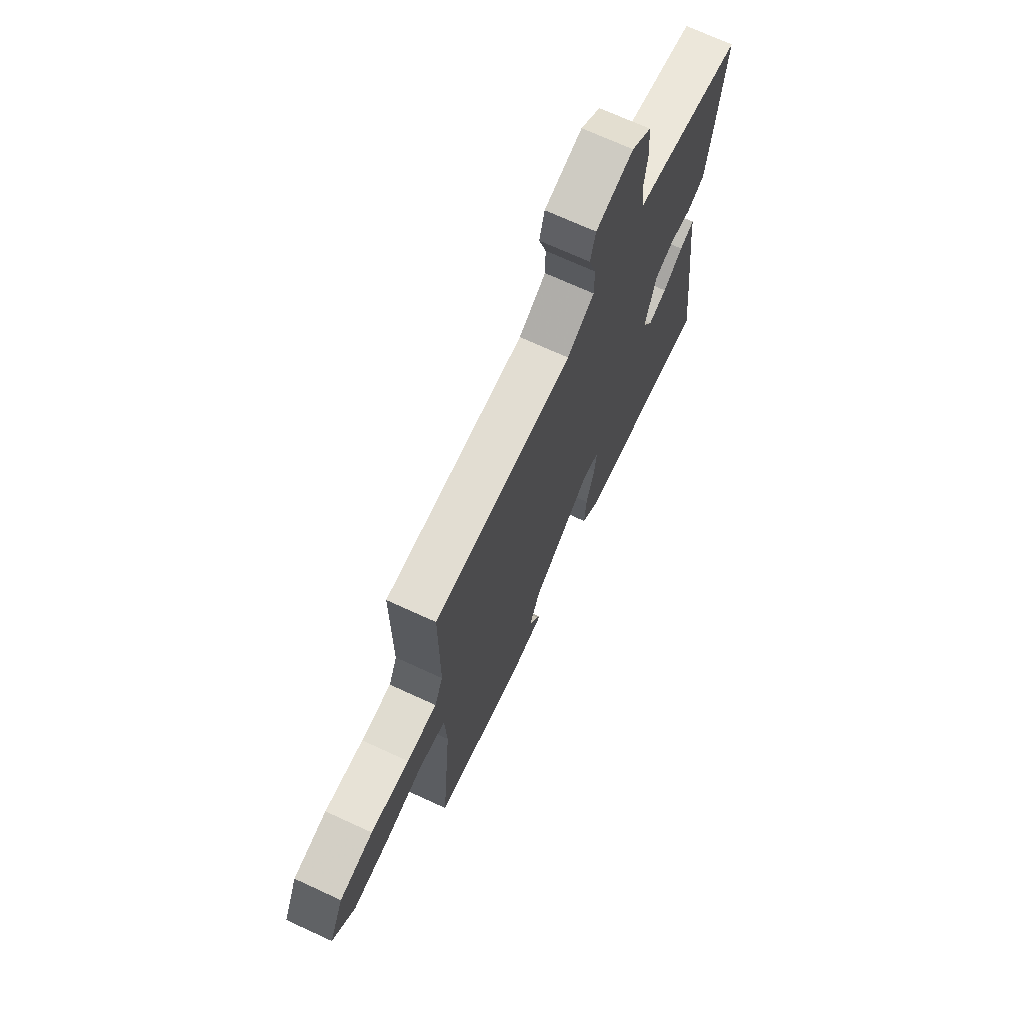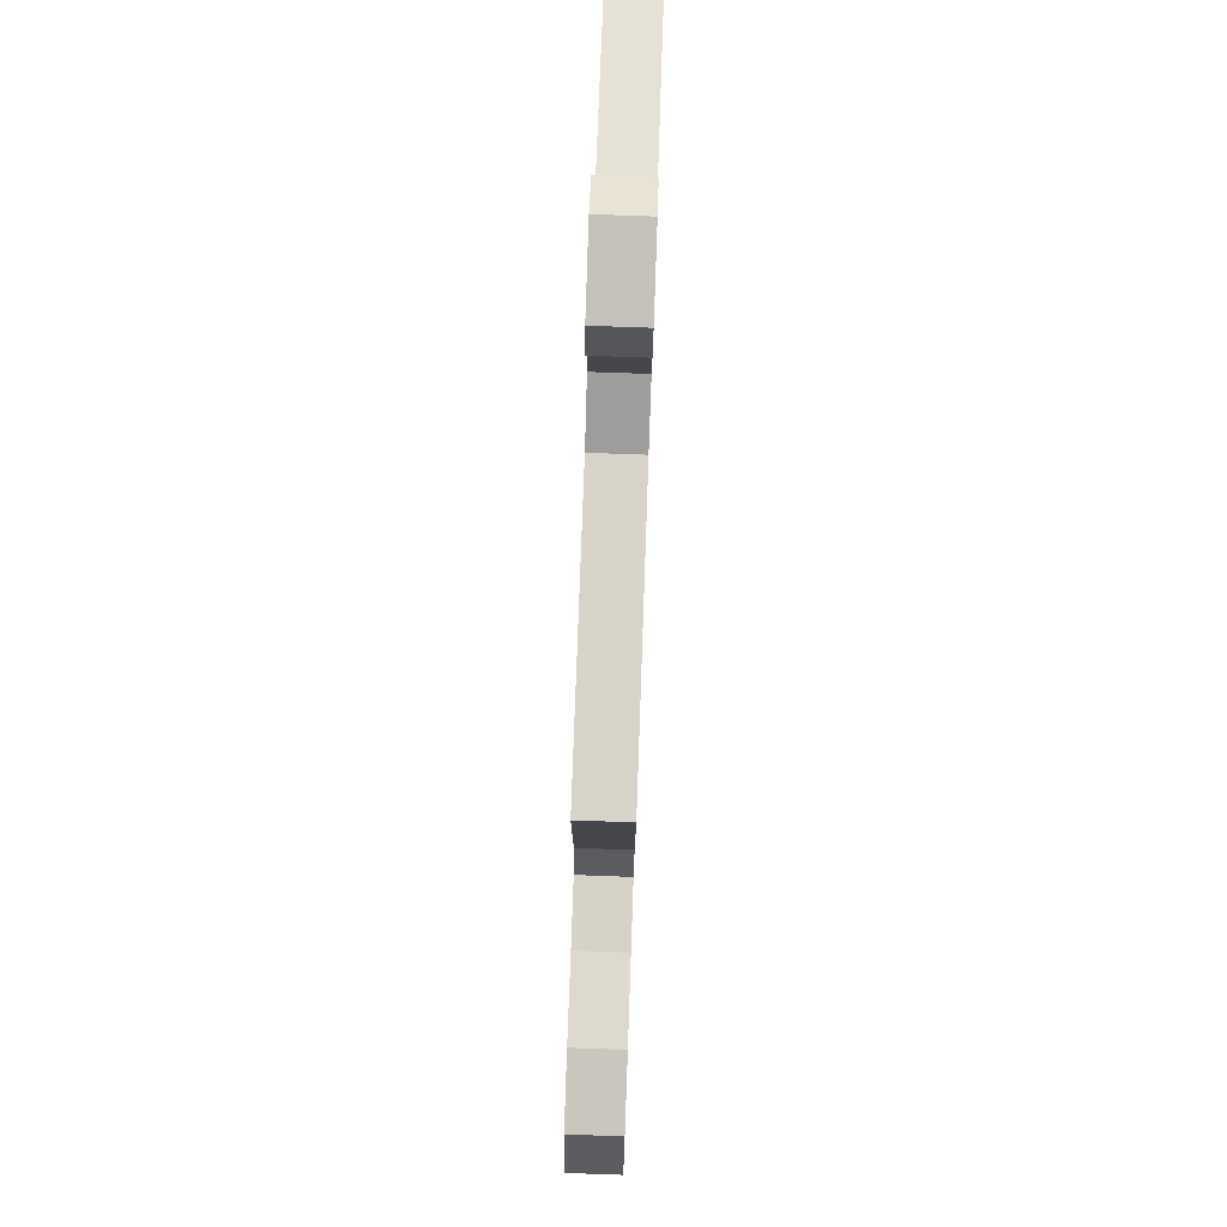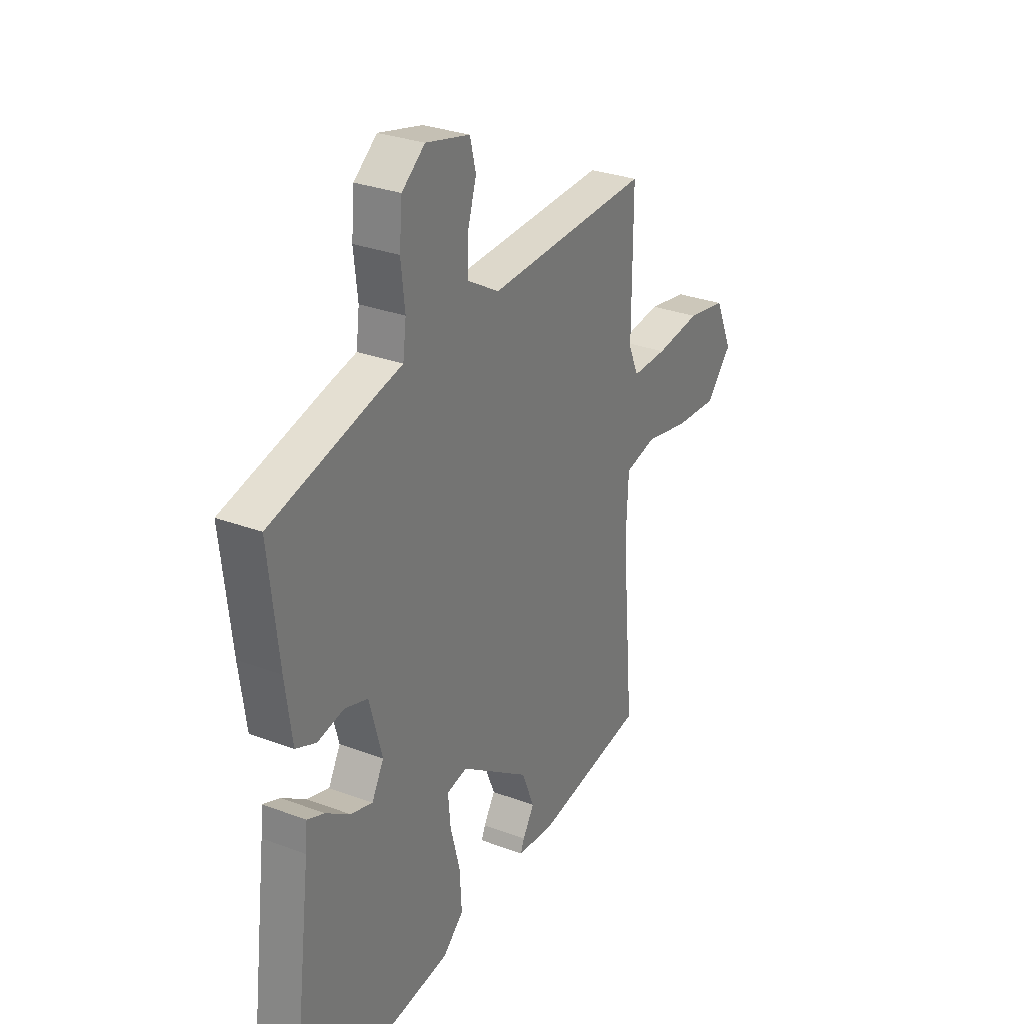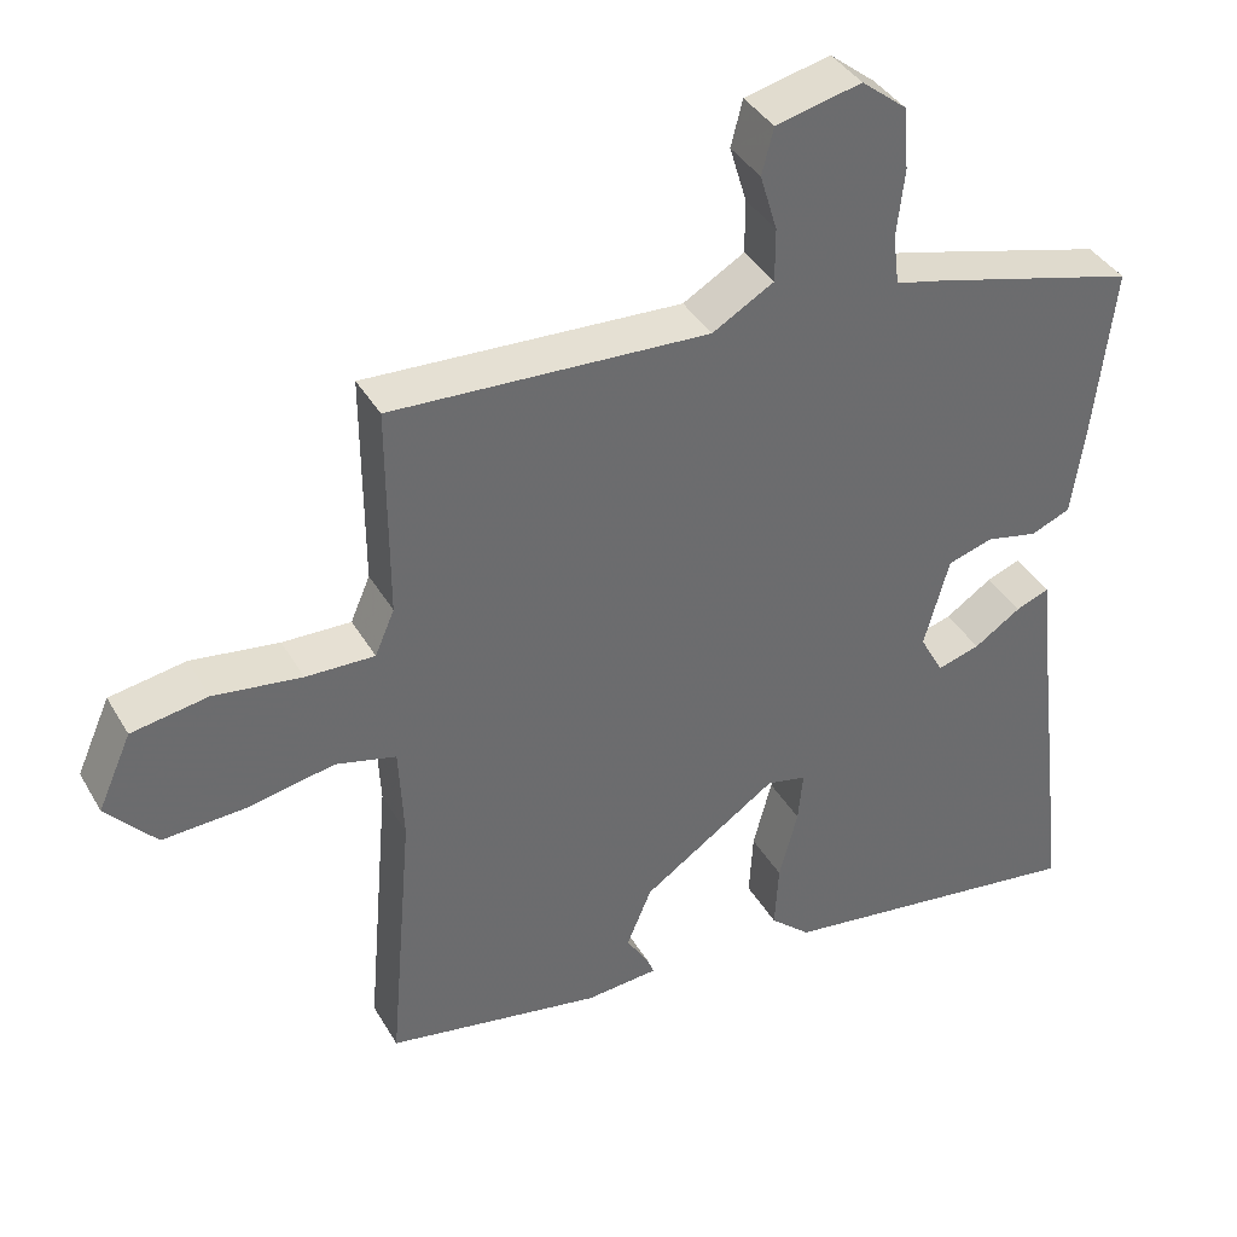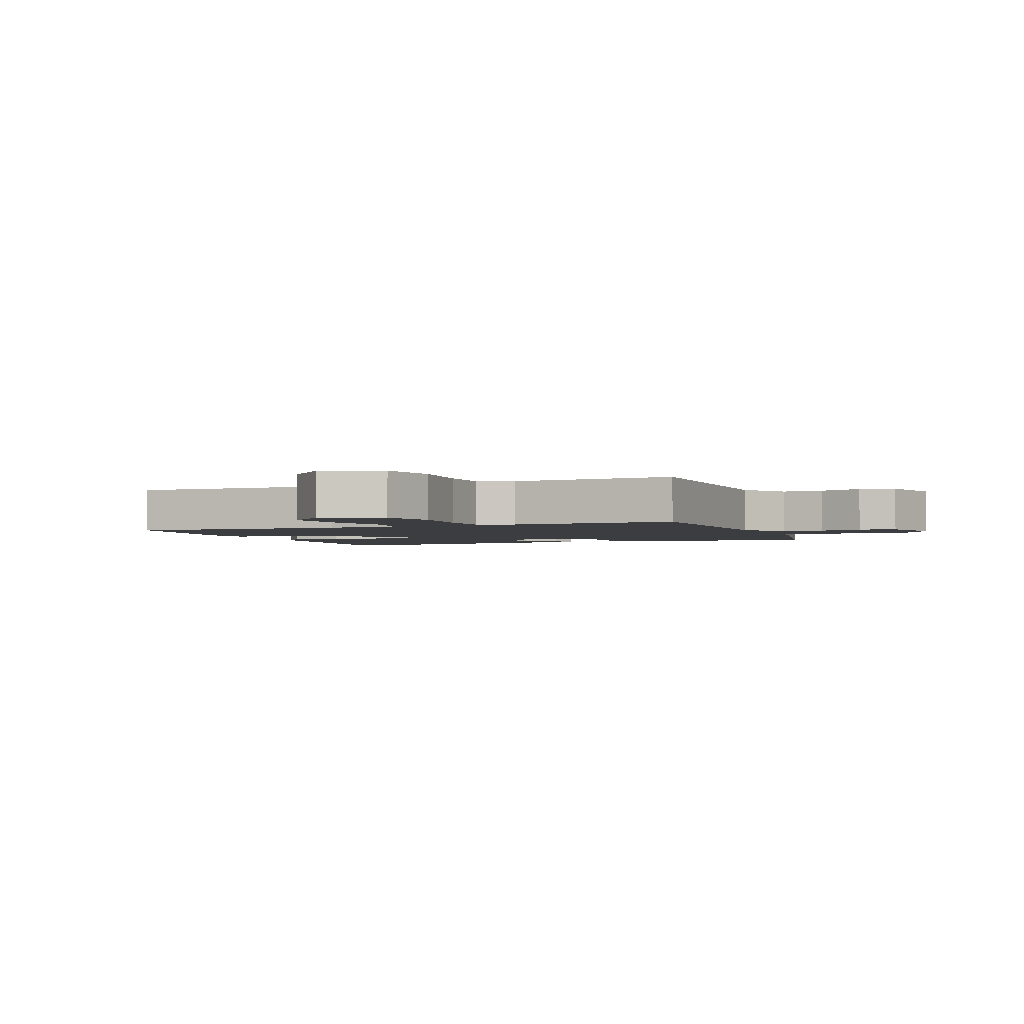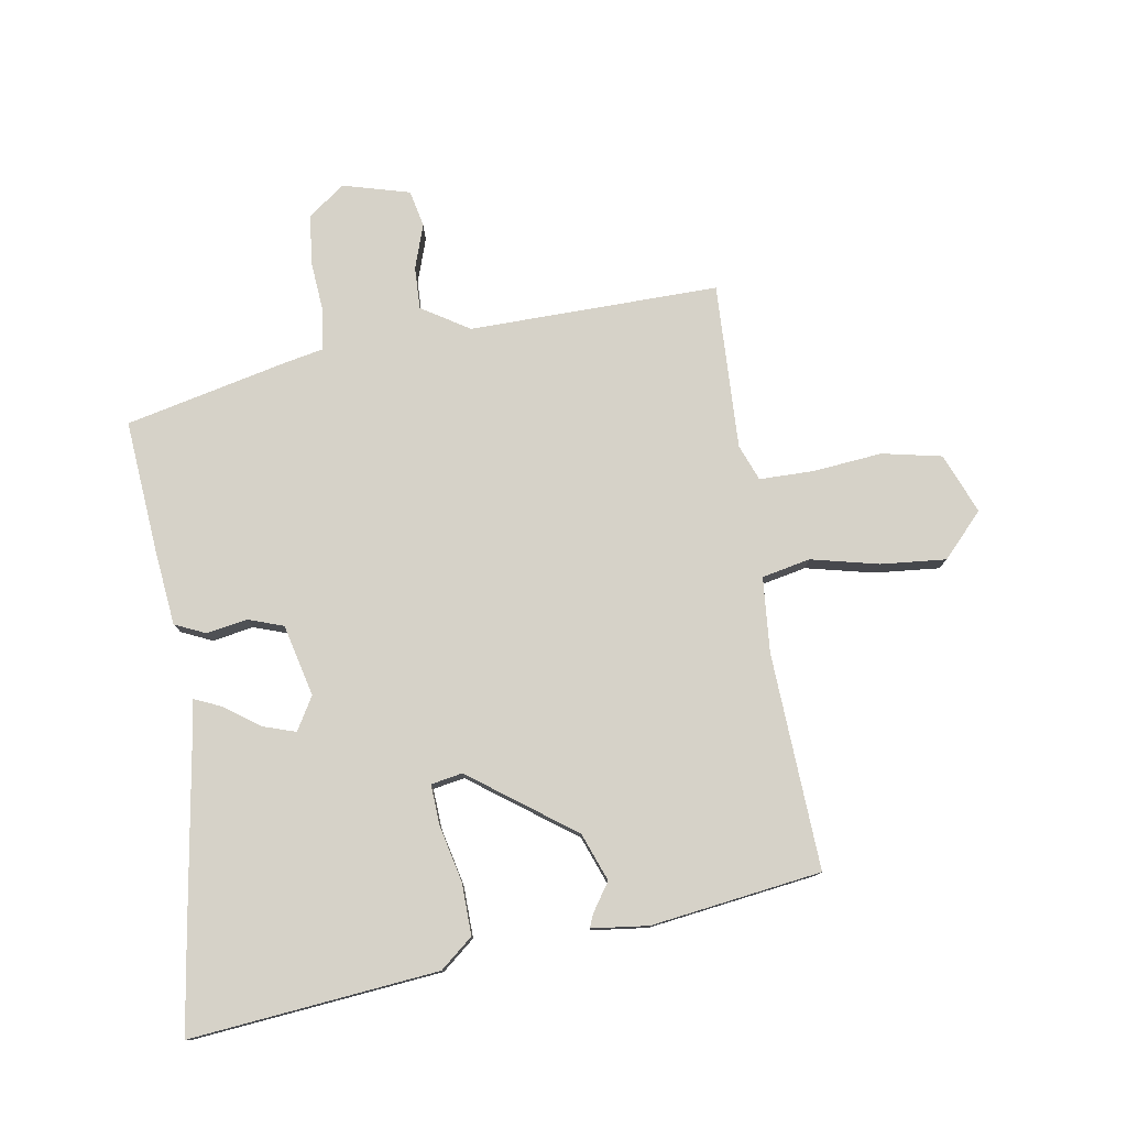
<metadata>
{"format":"obj","ext":"obj","renderer":"f3d","projection":"perspective","resolution":1024,"background":"white","views":[{"elev":70.9,"azim":-65.3,"up":"+Z"},{"elev":79.1,"azim":-88.0,"up":"+Z"},{"elev":29.4,"azim":119.2,"up":"+Z"},{"elev":38.6,"azim":-27.2,"up":"+Z"},{"elev":-2.5,"azim":-64.9,"up":"+Y"},{"elev":78.3,"azim":172.7,"up":"+Y"}]}
</metadata>
<code>
v 0.491 0.07 -0.422
v 0.511 0.07 -0.594
v 0.108 0.07 -0.54
v 0.056 0.07 -0.494
v 0.061 0.07 -0.409
v 0.085 0.07 -0.318
v 0.091 0.07 -0.252
v 0.04 0.07 -0.241
v -0.133 0.07 -0.359
v -0.165 0.07 -0.436
v -0.136 0.07 -0.482
v -0.127 0.07 -0.505
v -0.22 0.07 -0.513
v -0.497 0.07 -0.465
v -0.467 0.07 -0.112
v -0.473 0.07 0.01
v -0.551 0.07 0.029
v -0.662 0.07 0.007
v -0.769 0.07 0.001
v -0.833 0.07 0.073
v -0.79 0.07 0.17
v -0.692 0.07 0.187
v -0.579 0.07 0.172
v -0.491 0.07 0.17
v -0.466 0.07 0.228
v -0.467 0.07 0.499
v -0.06 0.07 0.48
v 0.019 0.07 0.526
v 0.019 0.07 0.595
v -0.003 0.07 0.668
v 0.012 0.07 0.727
v 0.122 0.07 0.753
v 0.18 0.07 0.707
v 0.187 0.07 0.627
v 0.177 0.07 0.54
v 0.185 0.07 0.476
v 0.245 0.07 0.462
v 0.51 0.07 0.392
v 0.485 0.07 0.175
v 0.468 0.07 0.053
v 0.417 0.07 0.032
v 0.351 0.07 0.046
v 0.293 0.07 0.028
v 0.261 0.07 -0.088
v 0.291 0.07 -0.143
v 0.346 0.07 -0.127
v 0.406 0.07 -0.087
v 0.449 0.07 -0.07
v 0.454 0.07 -0.122
v 0.491 0 -0.422
v 0.511 0 -0.594
v 0.108 0 -0.54
v 0.056 0 -0.494
v 0.061 0 -0.409
v 0.085 0 -0.318
v 0.091 0 -0.252
v 0.04 0 -0.241
v -0.133 0 -0.359
v -0.165 0 -0.436
v -0.136 0 -0.482
v -0.127 0 -0.505
v -0.22 0 -0.513
v -0.497 0 -0.465
v -0.467 0 -0.112
v -0.473 0 0.01
v -0.551 0 0.029
v -0.662 0 0.007
v -0.769 0 0.001
v -0.833 0 0.073
v -0.79 0 0.17
v -0.692 0 0.187
v -0.579 0 0.172
v -0.491 0 0.17
v -0.466 0 0.228
v -0.467 0 0.499
v -0.06 0 0.48
v 0.019 0 0.526
v 0.019 0 0.595
v -0.003 0 0.668
v 0.012 0 0.727
v 0.122 0 0.753
v 0.18 0 0.707
v 0.187 0 0.627
v 0.177 0 0.54
v 0.185 0 0.476
v 0.245 0 0.462
v 0.51 0 0.392
v 0.485 0 0.175
v 0.468 0 0.053
v 0.417 0 0.032
v 0.351 0 0.046
v 0.293 0 0.028
v 0.261 0 -0.088
v 0.291 0 -0.143
v 0.346 0 -0.127
v 0.406 0 -0.087
v 0.449 0 -0.07
v 0.454 0 -0.122
f 46 47 48 49
f 4 5 6
f 3 4 6
f 2 3 6
f 1 2 6
f 49 1 6
f 46 49 6
f 45 46 6
f 44 45 6 7
f 43 44 7 8
f 40 41 42
f 39 40 42
f 38 39 42
f 37 38 42
f 36 37 42
f 36 42 43
f 33 34 35
f 32 33 35
f 31 32 35
f 30 31 35
f 29 30 35
f 28 29 35 36
f 43 8 9
f 36 43 9
f 28 36 9
f 27 28 9
f 21 22 23
f 20 21 23
f 19 20 23
f 18 19 23
f 17 18 23
f 16 17 23 24
f 13 14 15
f 12 13 15
f 11 12 15
f 10 11 15
f 10 15 16
f 27 9 10
f 26 27 10
f 25 26 10
f 10 16 24 25
f 98 97 96 95
f 55 54 53
f 55 53 52
f 55 52 51
f 55 51 50
f 55 50 98
f 55 98 95
f 55 95 94
f 56 55 94 93
f 57 56 93 92
f 91 90 89
f 91 89 88
f 91 88 87
f 91 87 86
f 91 86 85
f 92 91 85
f 84 83 82
f 84 82 81
f 84 81 80
f 84 80 79
f 84 79 78
f 85 84 78 77
f 58 57 92
f 58 92 85
f 58 85 77
f 58 77 76
f 72 71 70
f 72 70 69
f 72 69 68
f 72 68 67
f 72 67 66
f 73 72 66 65
f 64 63 62
f 64 62 61
f 64 61 60
f 64 60 59
f 65 64 59
f 59 58 76
f 59 76 75
f 59 75 74
f 74 73 65 59
f 1 50 51 2
f 2 51 52 3
f 3 52 53 4
f 4 53 54 5
f 5 54 55 6
f 6 55 56 7
f 7 56 57 8
f 8 57 58 9
f 9 58 59 10
f 10 59 60 11
f 11 60 61 12
f 12 61 62 13
f 13 62 63 14
f 14 63 64 15
f 15 64 65 16
f 16 65 66 17
f 17 66 67 18
f 18 67 68 19
f 19 68 69 20
f 20 69 70 21
f 21 70 71 22
f 22 71 72 23
f 23 72 73 24
f 24 73 74 25
f 25 74 75 26
f 26 75 76 27
f 27 76 77 28
f 28 77 78 29
f 29 78 79 30
f 30 79 80 31
f 31 80 81 32
f 32 81 82 33
f 33 82 83 34
f 34 83 84 35
f 35 84 85 36
f 36 85 86 37
f 37 86 87 38
f 38 87 88 39
f 39 88 89 40
f 40 89 90 41
f 41 90 91 42
f 42 91 92 43
f 43 92 93 44
f 44 93 94 45
f 45 94 95 46
f 46 95 96 47
f 47 96 97 48
f 48 97 98 49
f 49 98 50 1

</code>
